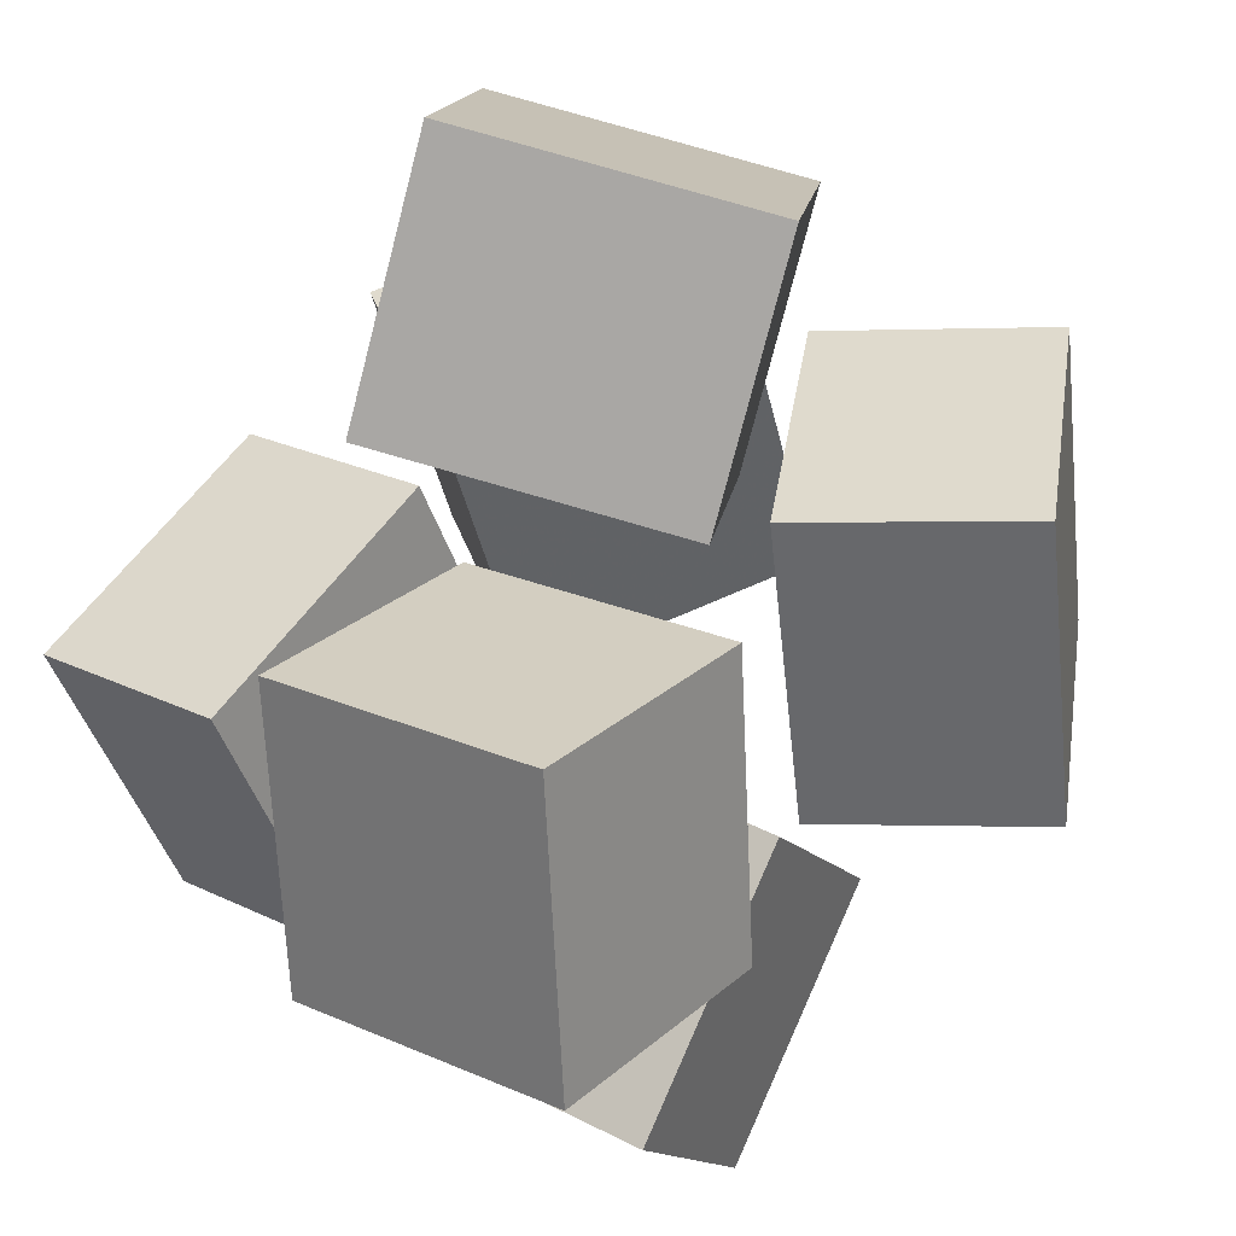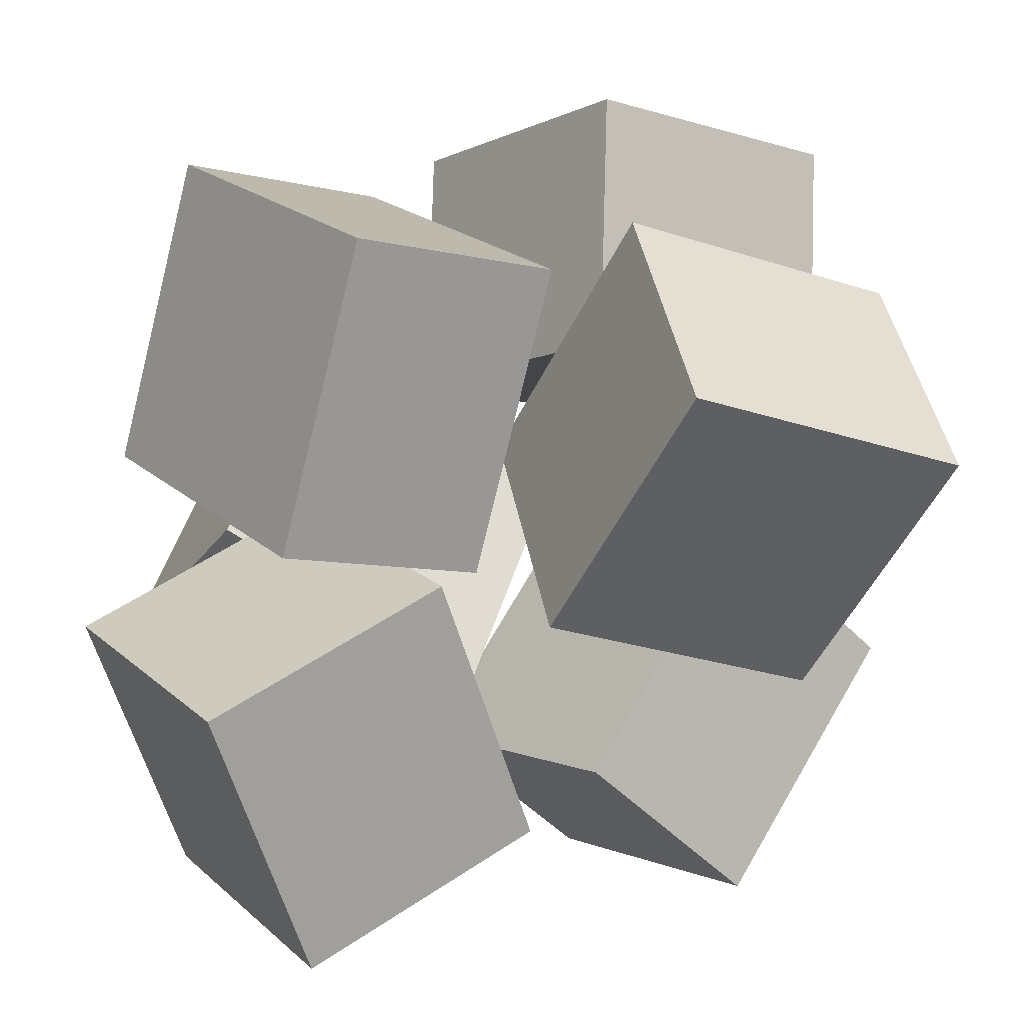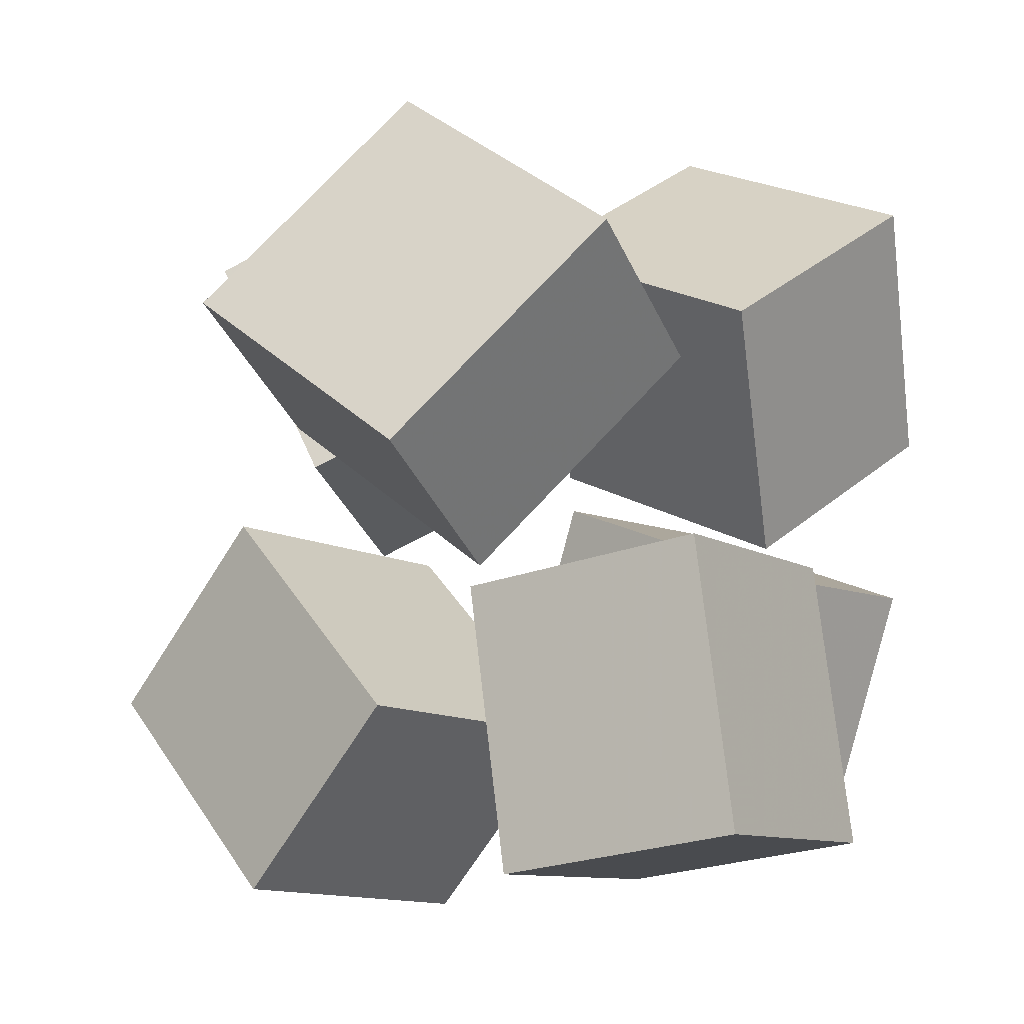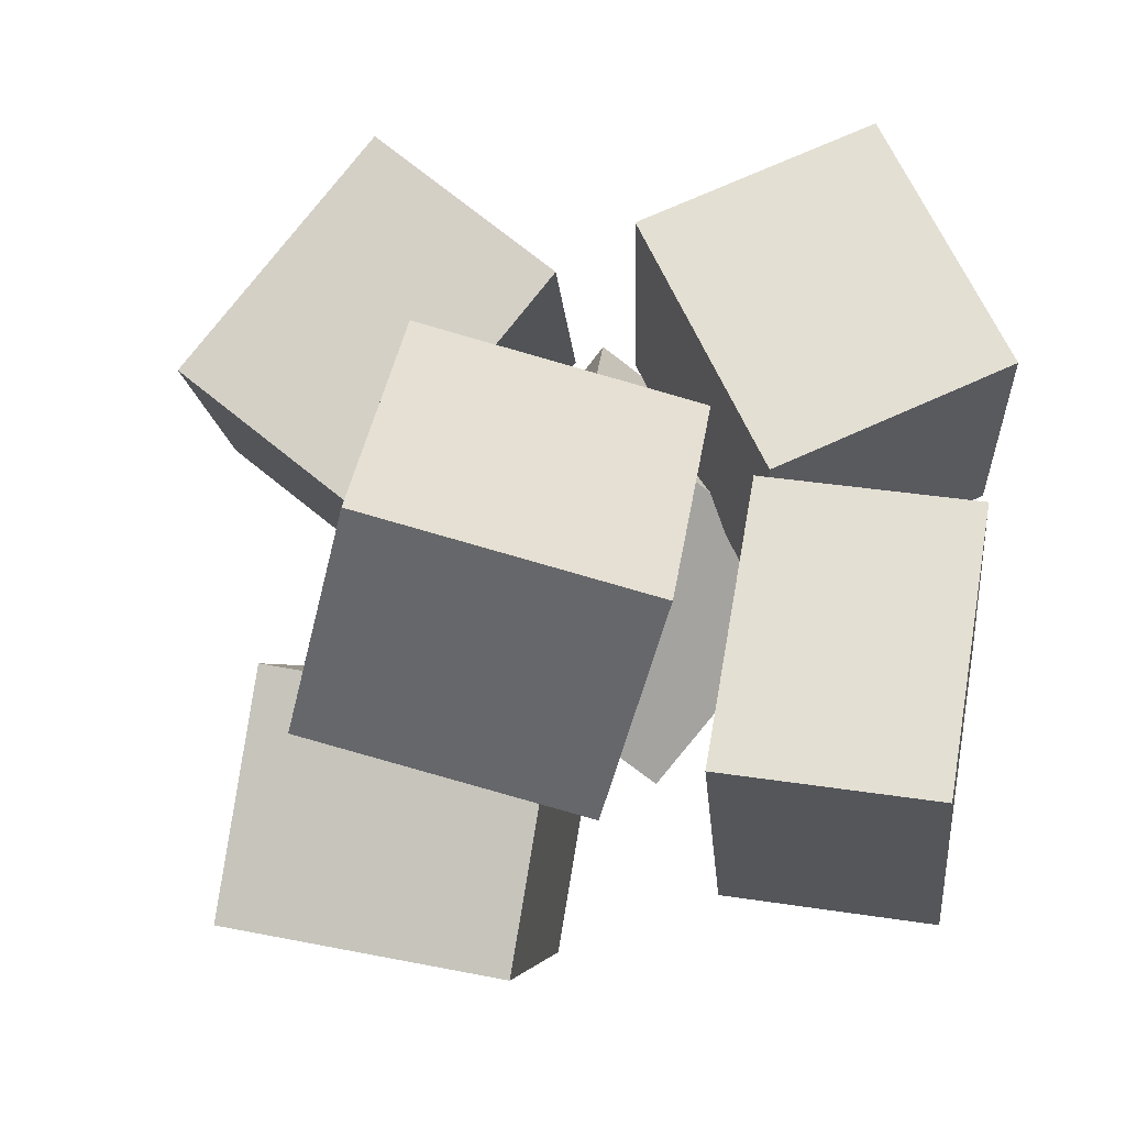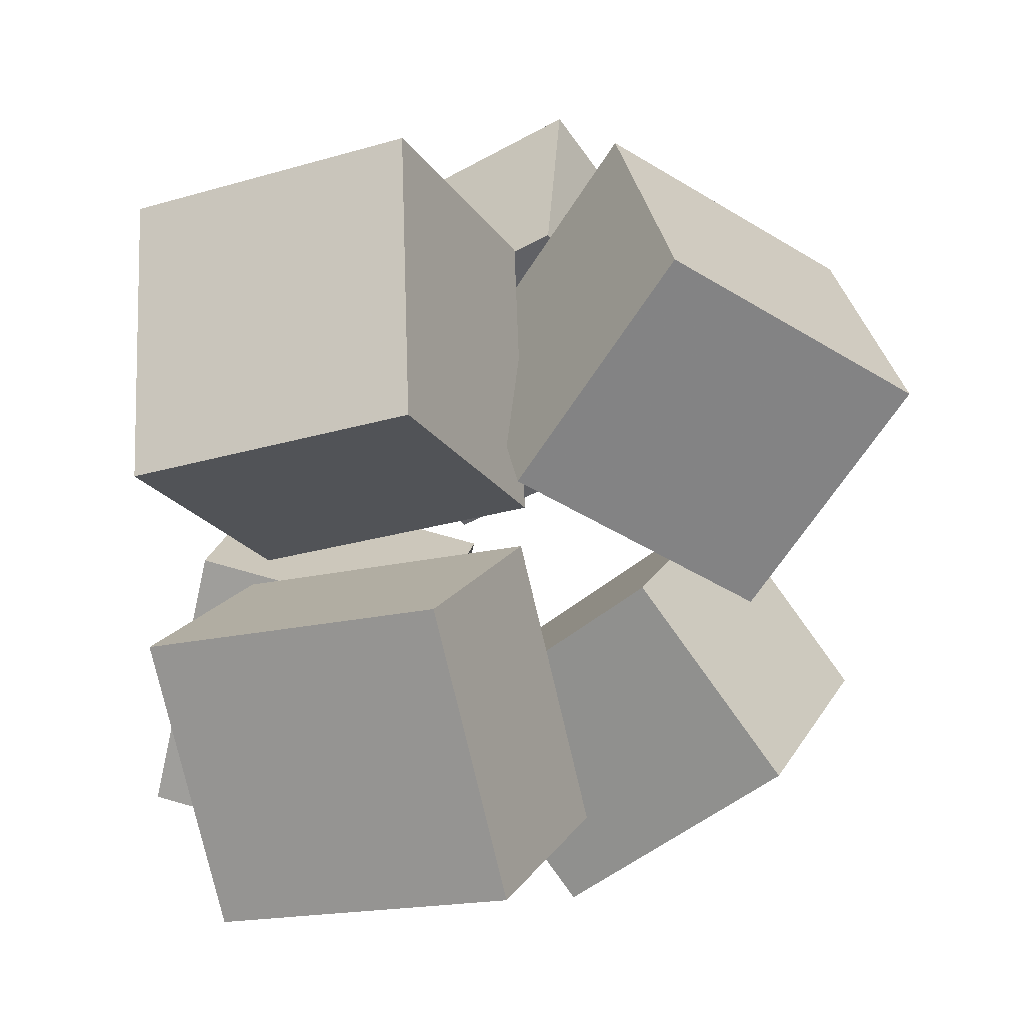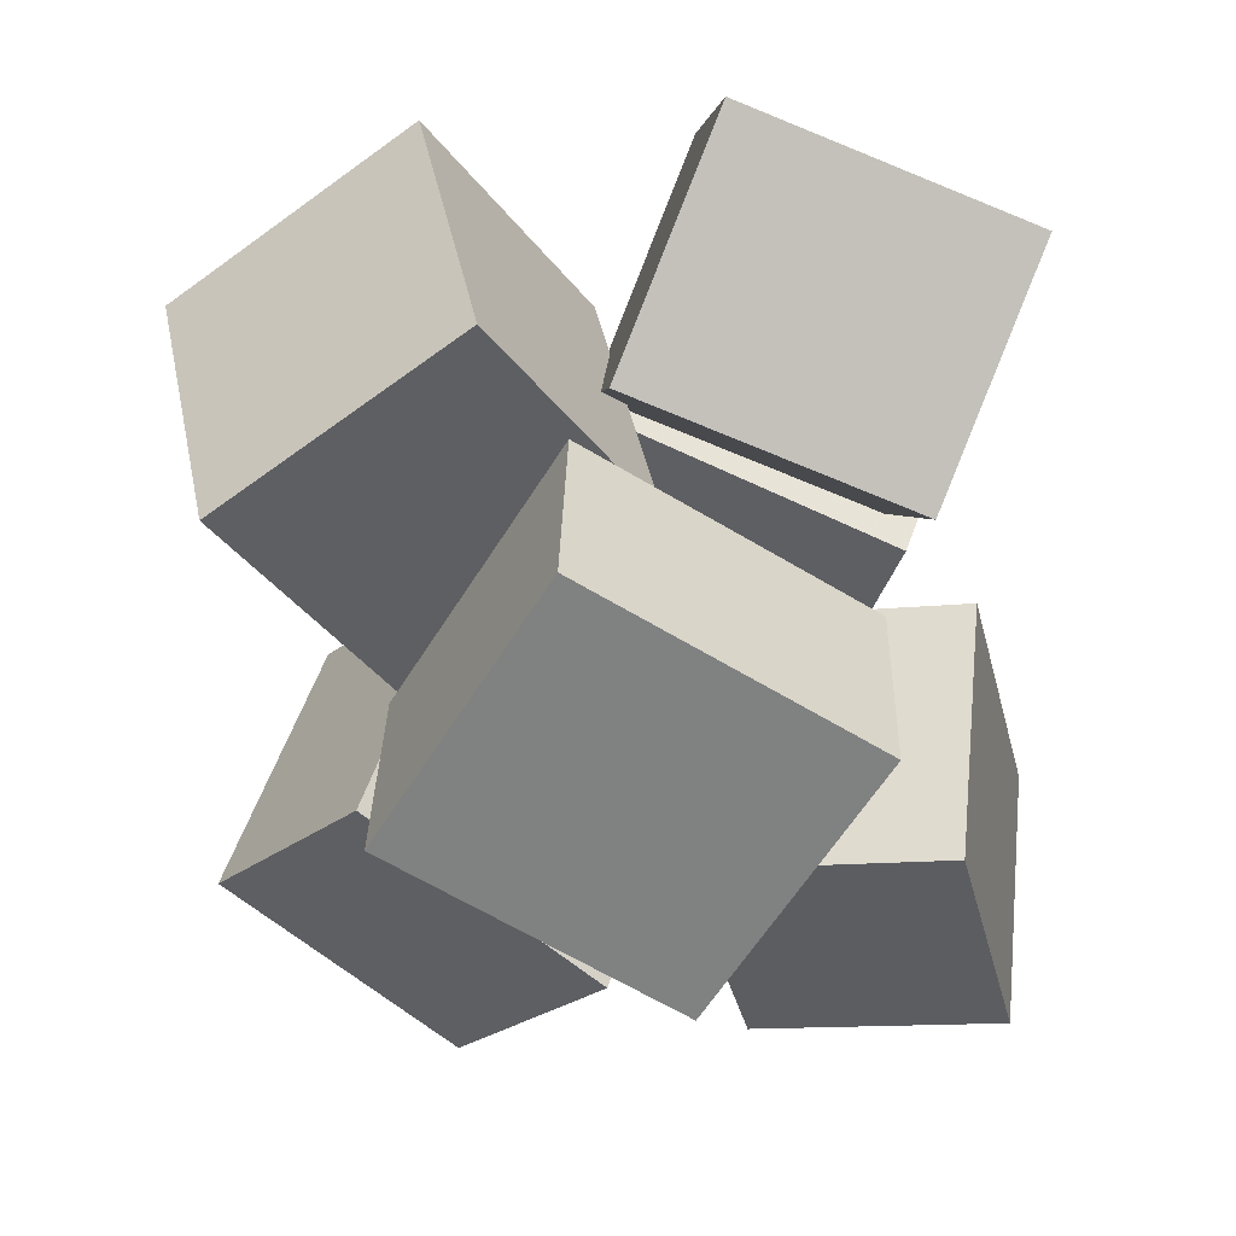
<metadata>
{"format":"obj","ext":"obj","renderer":"f3d","projection":"perspective","resolution":1024,"background":"white","views":[{"elev":74.2,"azim":39.9,"up":"+Z"},{"elev":-63.7,"azim":-10.3,"up":"+Z"},{"elev":4.5,"azim":104.1,"up":"+Y"},{"elev":-36.3,"azim":152.2,"up":"+Y"},{"elev":5.1,"azim":-97.8,"up":"+Y"},{"elev":65.9,"azim":79.0,"up":"+Y"}]}
</metadata>
<code>
v -0.4656 0.1153 -0.003347
v -0.3598 -0.09942 0.4051
v -0.6153 0.4682 0.2209
v -0.5095 0.2534 0.6294
v -0.005726 0.3183 -0.01577
v 0.1001 0.1035 0.3927
v -0.1554 0.6711 0.2085
v -0.04956 0.4564 0.617
f 1.0 7.0 5.0
f 1.0 3.0 7.0
f 1.0 4.0 3.0
f 1.0 2.0 4.0
f 3.0 8.0 7.0
f 3.0 4.0 8.0
f 5.0 7.0 8.0
f 5.0 8.0 6.0
f 1.0 5.0 6.0
f 1.0 6.0 2.0
f 2.0 6.0 8.0
f 2.0 8.0 4.0
v 0.03807 -0.6908 0.1706
v 0.4337 -0.5884 0.395
v -0.2133 -0.4249 0.4922
v 0.1824 -0.3225 0.7167
v 0.08597 -0.3618 -0.06389
v 0.4816 -0.2594 0.1606
v -0.1653 -0.09594 0.2578
v 0.2303 0.006451 0.4822
f 9.0 15.0 13.0
f 9.0 11.0 15.0
f 9.0 12.0 11.0
f 9.0 10.0 12.0
f 11.0 16.0 15.0
f 11.0 12.0 16.0
f 13.0 15.0 16.0
f 13.0 16.0 14.0
f 9.0 13.0 14.0
f 9.0 14.0 10.0
f 10.0 14.0 16.0
f 10.0 16.0 12.0
v 0.4956 0.5264 -0.2223
v 0.2023 0.3056 -0.2882
v 0.248 0.7369 0.1748
v -0.04532 0.516 0.109
v 0.6853 0.1853 0.07666
v 0.392 -0.03551 0.01082
v 0.4377 0.3957 0.4738
v 0.1444 0.1749 0.408
f 17.0 23.0 21.0
f 17.0 19.0 23.0
f 17.0 20.0 19.0
f 17.0 18.0 20.0
f 19.0 24.0 23.0
f 19.0 20.0 24.0
f 21.0 23.0 24.0
f 21.0 24.0 22.0
f 17.0 21.0 22.0
f 17.0 22.0 18.0
f 18.0 22.0 24.0
f 18.0 24.0 20.0
v -0.4346 0.1271 -0.6117
v -0.6659 0.2335 -0.1984
v -0.2152 0.5539 -0.5989
v -0.4466 0.6603 -0.1856
v -0.1137 -0.04454 -0.3879
v -0.3451 0.06192 0.02541
v 0.1056 0.3823 -0.3751
v -0.1257 0.4887 0.03824
f 25.0 31.0 29.0
f 25.0 27.0 31.0
f 25.0 28.0 27.0
f 25.0 26.0 28.0
f 27.0 32.0 31.0
f 27.0 28.0 32.0
f 29.0 31.0 32.0
f 29.0 32.0 30.0
f 25.0 29.0 30.0
f 25.0 30.0 26.0
f 26.0 30.0 32.0
f 26.0 32.0 28.0
v 0.1794 -0.5112 -0.5835
v 0.08125 -0.6159 -0.1924
v 0.0529 -0.06073 -0.4945
v -0.04521 -0.1655 -0.1035
v 0.6083 -0.417 -0.4506
v 0.5101 -0.5218 -0.05958
v 0.4818 0.03345 -0.3617
v 0.3837 -0.07131 0.02937
f 33.0 39.0 37.0
f 33.0 35.0 39.0
f 33.0 36.0 35.0
f 33.0 34.0 36.0
f 35.0 40.0 39.0
f 35.0 36.0 40.0
f 37.0 39.0 40.0
f 37.0 40.0 38.0
f 33.0 37.0 38.0
f 33.0 38.0 34.0
f 34.0 38.0 40.0
f 34.0 40.0 36.0
v -0.3313 -0.6223 -0.4748
v -0.61 -0.5324 -0.04111
v -0.363 -0.1561 -0.5918
v -0.6417 -0.06625 -0.1581
v -0.03509 -0.5577 -0.2978
v -0.3138 -0.4678 0.1359
v -0.06681 -0.09156 -0.4148
v -0.3455 -0.001678 0.01887
f 41.0 47.0 45.0
f 41.0 43.0 47.0
f 41.0 44.0 43.0
f 41.0 42.0 44.0
f 43.0 48.0 47.0
f 43.0 44.0 48.0
f 45.0 47.0 48.0
f 45.0 48.0 46.0
f 41.0 45.0 46.0
f 41.0 46.0 42.0
f 42.0 46.0 48.0
f 42.0 48.0 44.0

</code>
